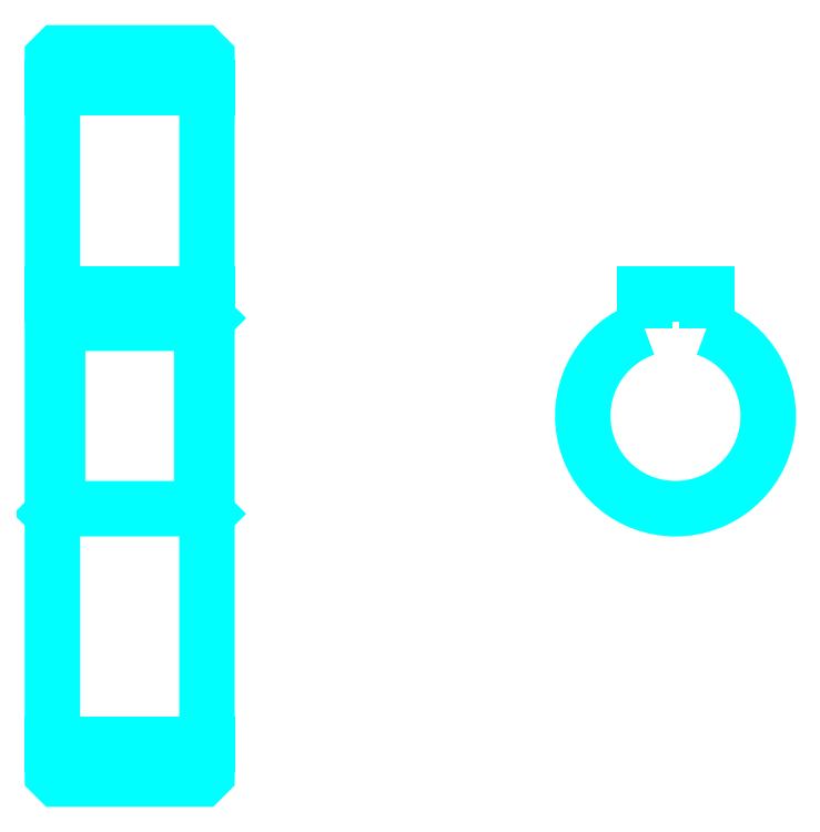
<metadata>
{"format":"dxf","ext":"dxf","renderer":"ezdxf+matplotlib","layout":"modelspace","background":"white","min_lineweight":24,"dpi":150}
</metadata>
<code>
0
SECTION
2
ENTITIES
0
LINE
8
0
10
64.57
20
92.57
30
0
11
79.57
21
92.57
31
0
0
LINE
8
0
10
64.57
20
28.82
30
0
11
79.57
21
28.82
31
0
0
LINE
8
0
10
79.57
20
70.19
30
0
11
79.07
21
69.69
31
0
0
LINE
8
0
10
79.57
20
51.19
30
0
11
79.07
21
51.69
31
0
0
LINE
8
0
10
64.57
20
51.19
30
0
11
65.07
21
51.69
31
0
0
POLYLINE
8
0
66
1
10
0
20
0
30
0
70
2
0
VERTEX
8
0
10
64.57
20
51.19
30
0
70
0
0
VERTEX
8
0
10
64.57
20
25.94
30
0
70
0
0
VERTEX
8
0
10
65.07
20
25.44
30
0
70
0
0
VERTEX
8
0
10
79.07
20
25.44
30
0
70
0
0
VERTEX
8
0
10
79.57
20
25.94
30
0
70
0
0
VERTEX
8
0
10
79.57
20
95.44
30
0
70
0
0
VERTEX
8
0
10
79.07
20
95.94
30
0
70
0
0
VERTEX
8
0
10
65.07
20
95.94
30
0
70
0
0
VERTEX
8
0
10
64.57
20
95.44
30
0
70
0
0
VERTEX
8
0
10
64.57
20
51.19
30
0
70
0
0
SEQEND
8
0
0
POLYLINE
8
0
66
1
10
0
20
0
30
0
70
2
0
VERTEX
8
0
10
64.57
20
70.19
30
0
70
0
0
VERTEX
8
0
10
65.07
20
69.69
30
0
70
0
0
VERTEX
8
0
10
65.07
20
51.69
30
0
70
0
0
VERTEX
8
0
10
79.07
20
51.69
30
0
70
0
0
VERTEX
8
0
10
79.07
20
69.69
30
0
70
0
0
VERTEX
8
0
10
65.07
20
69.69
30
0
70
0
0
SEQEND
8
0
0
ARC
8
0
10
125.1
20
60.69
30
0
40
9
50
109.5
51
70.53
0
POLYLINE
8
0
66
1
10
0
20
0
30
0
70
2
0
VERTEX
8
0
10
128.1
20
69.18
30
0
70
0
0
VERTEX
8
0
10
128.1
20
72.49
30
0
70
0
0
VERTEX
8
0
10
122.1
20
72.49
30
0
70
0
0
VERTEX
8
0
10
122.1
20
69.18
30
0
70
0
0
SEQEND
8
0
0
LINE
8
0
10
64.57
20
72.49
30
0
11
79.57
21
72.49
31
0
0
ENDSEC
0
EOF

</code>
